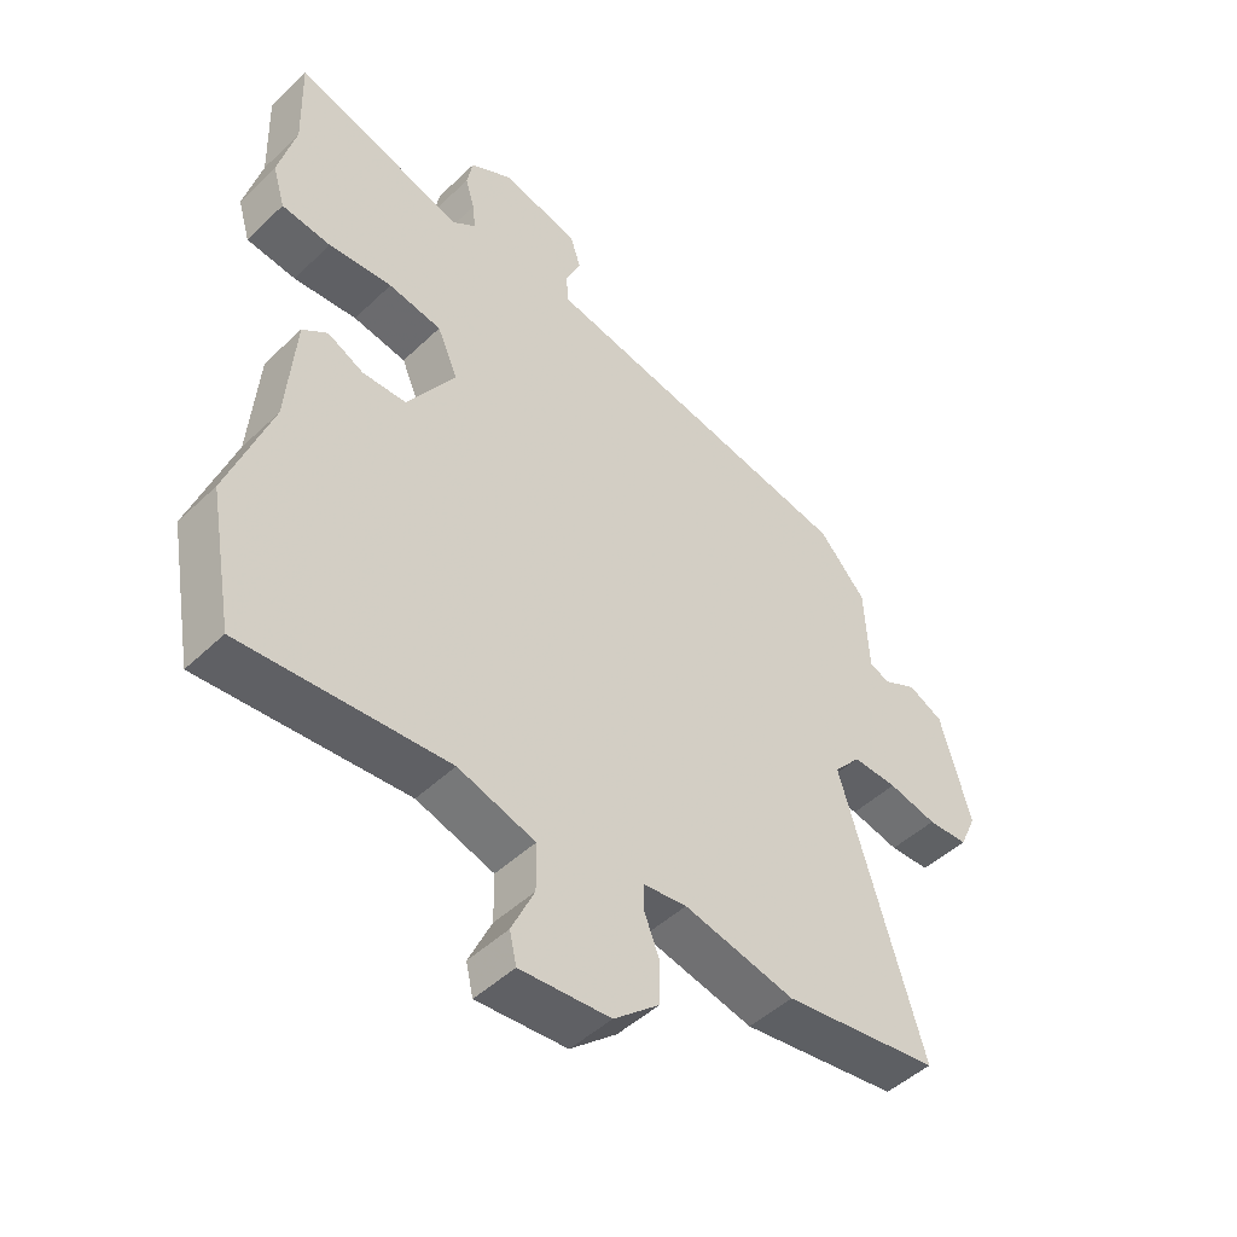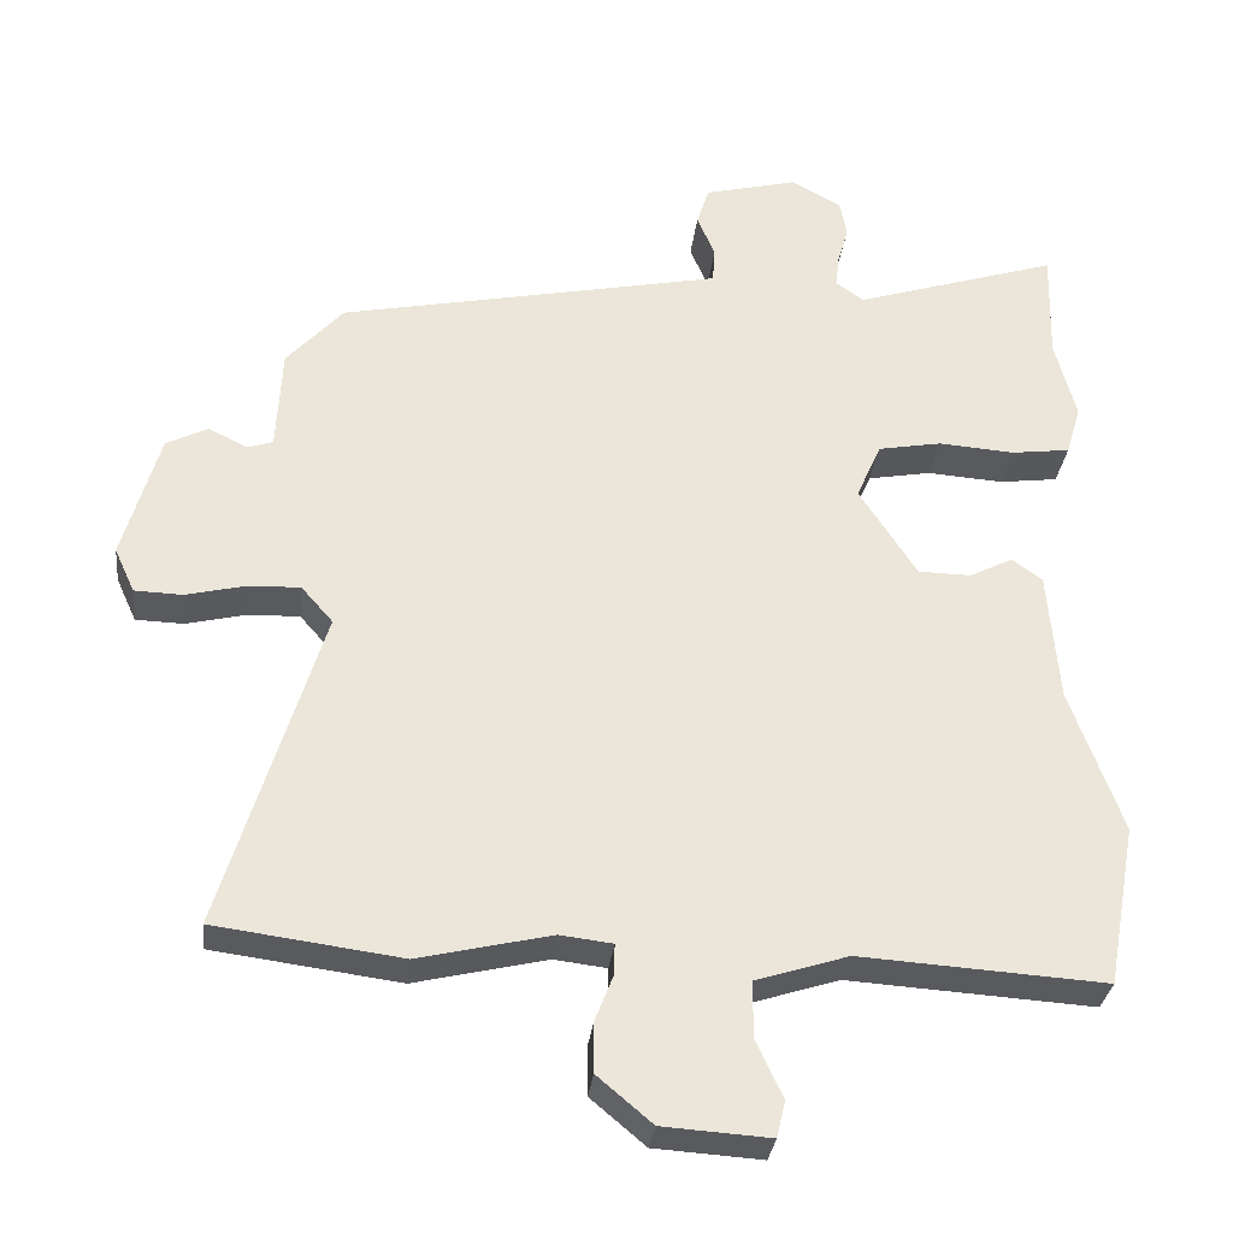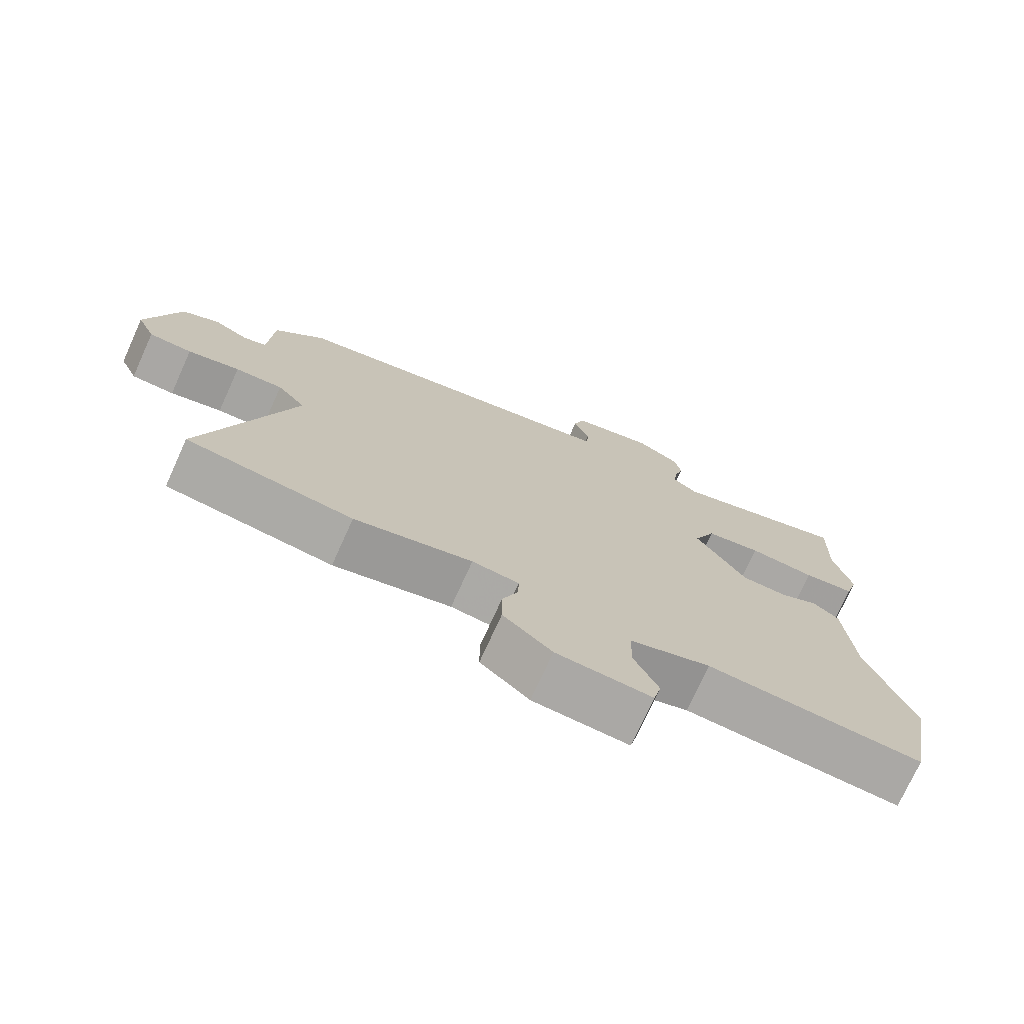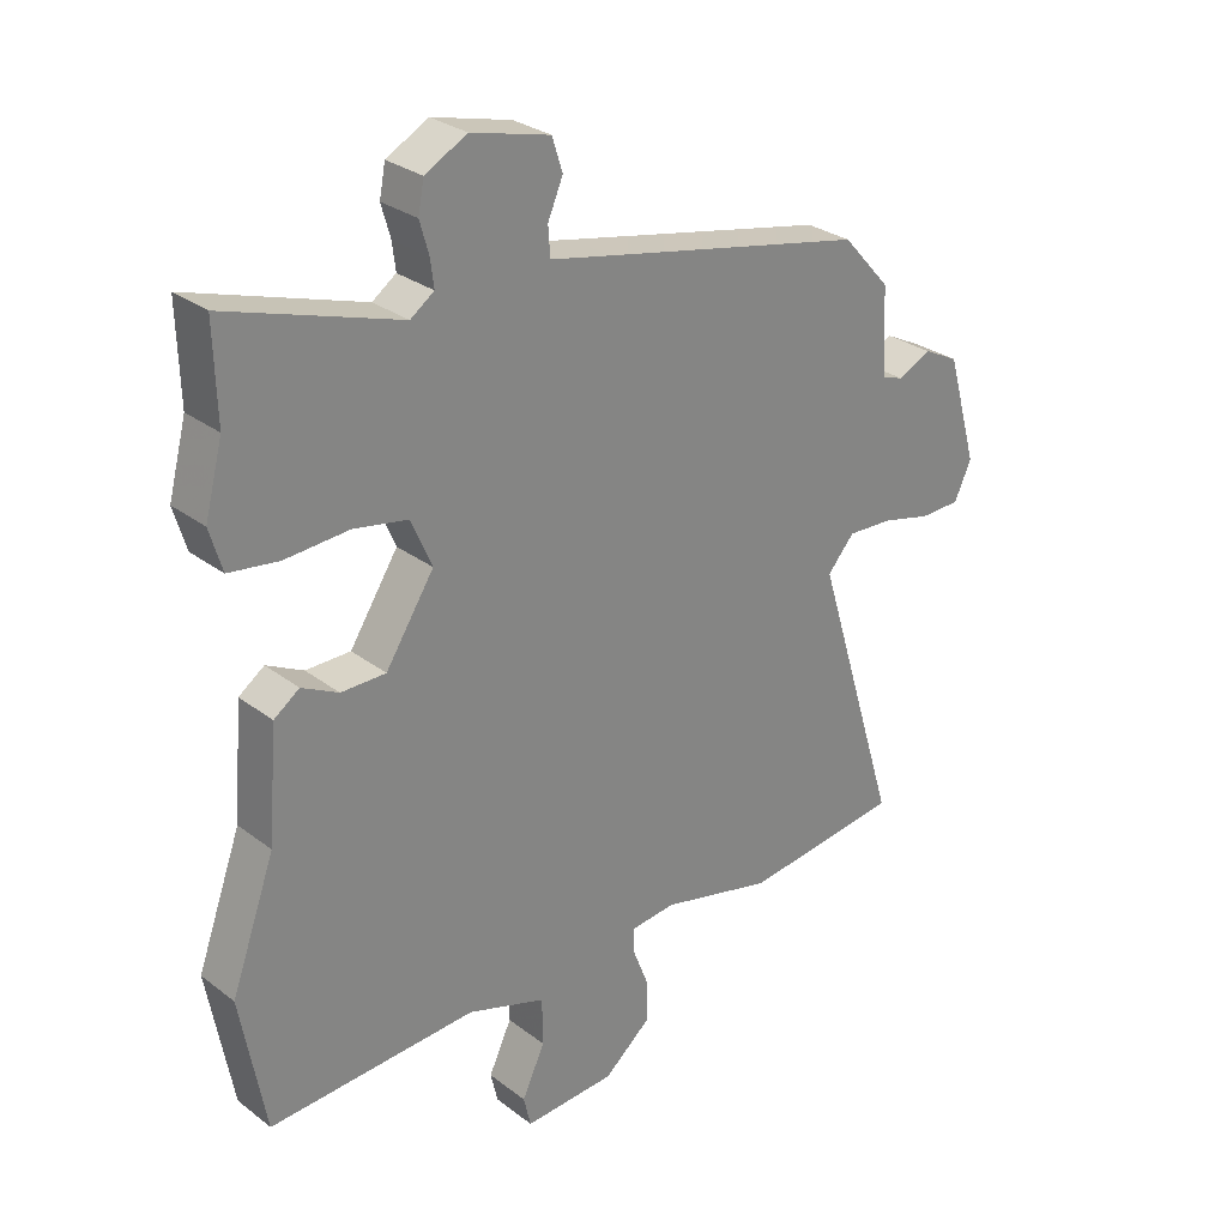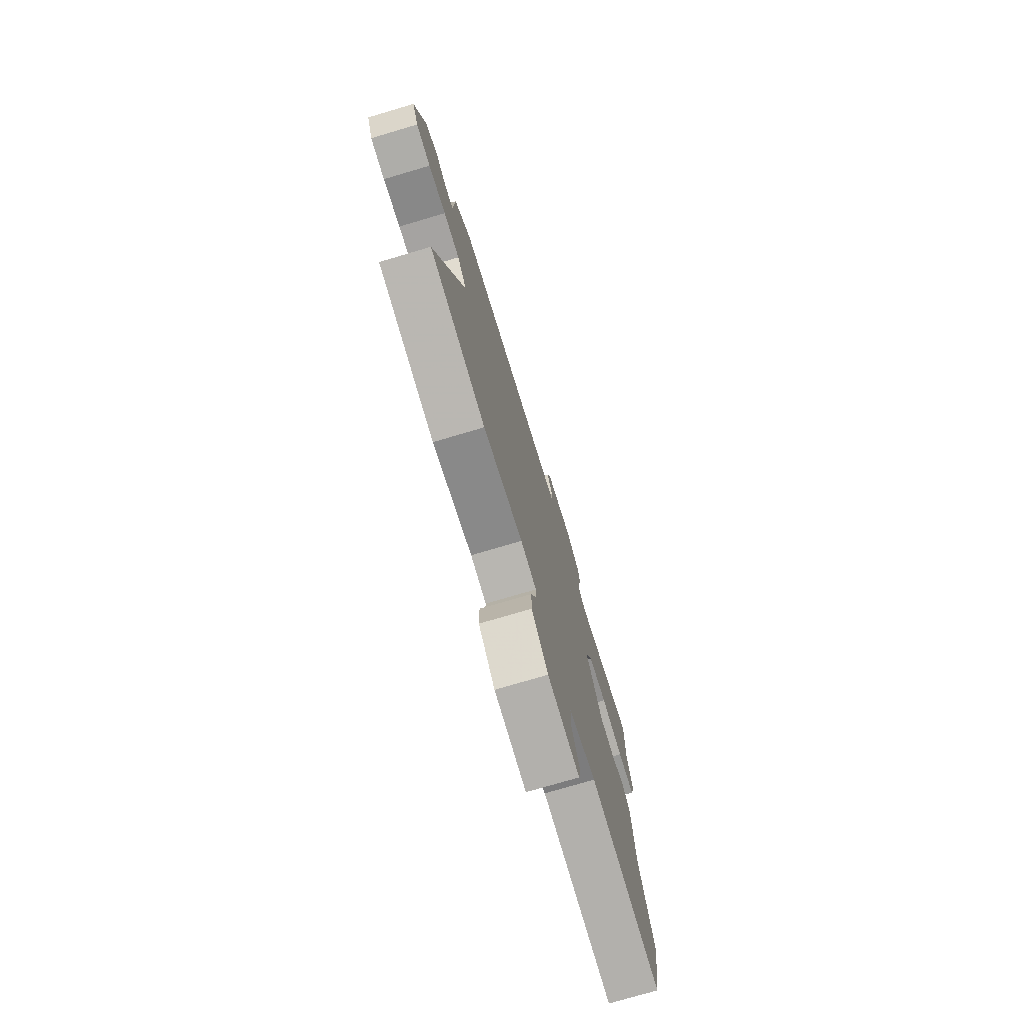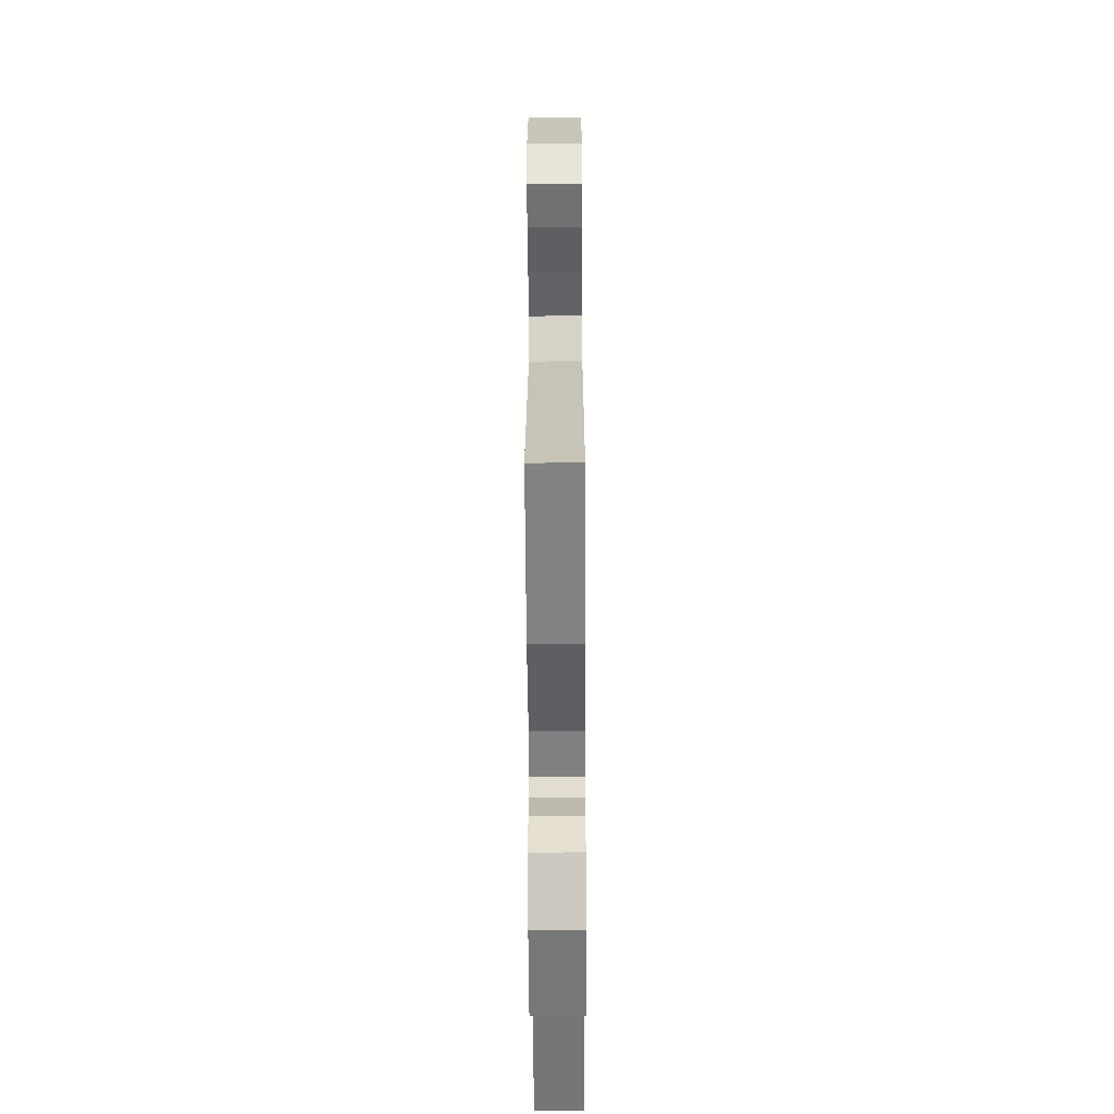
<metadata>
{"format":"obj","ext":"obj","renderer":"f3d","projection":"perspective","resolution":1024,"background":"white","views":[{"elev":-47.4,"azim":136.9,"up":"+Z"},{"elev":-31.2,"azim":-6.5,"up":"+Z"},{"elev":-74.2,"azim":-24.4,"up":"+Z"},{"elev":28.4,"azim":138.6,"up":"+Z"},{"elev":-75.4,"azim":-73.5,"up":"+Z"},{"elev":-53.3,"azim":-89.7,"up":"+Z"}]}
</metadata>
<code>
v 0.536 0.07 -0.302
v 0.498 0.07 -0.51
v 0.181 0.07 -0.49
v 0.062 0.07 -0.528
v 0.061 0.07 -0.6
v 0.096 0.07 -0.675
v 0.085 0.07 -0.722
v -0.054 0.07 -0.713
v -0.125 0.07 -0.653
v -0.125 0.07 -0.588
v -0.102 0.07 -0.529
v -0.101 0.07 -0.489
v -0.169 0.07 -0.481
v -0.34 0.07 -0.521
v -0.581 0.07 -0.489
v -0.453 0.07 -0.071
v -0.494 0.07 -0.024
v -0.563 0.07 -0.027
v -0.638 0.07 -0.045
v -0.7 0.07 -0.043
v -0.726 0.07 0.014
v -0.679 0.07 0.179
v -0.625 0.07 0.206
v -0.575 0.07 0.181
v -0.542 0.07 0.192
v -0.535 0.07 0.325
v -0.462 0.07 0.406
v -0.059 0.07 0.488
v 0.033 0.07 0.507
v 0.036 0.07 0.552
v 0.013 0.07 0.606
v 0.029 0.07 0.656
v 0.149 0.07 0.686
v 0.213 0.07 0.651
v 0.222 0.07 0.604
v 0.208 0.07 0.555
v 0.203 0.07 0.514
v 0.239 0.07 0.488
v 0.502 0.07 0.571
v 0.498 0.07 0.429
v 0.525 0.07 0.325
v 0.506 0.07 0.261
v 0.43 0.07 0.251
v 0.332 0.07 0.258
v 0.25 0.07 0.243
v 0.218 0.07 0.17
v 0.292 0.07 0.055
v 0.36 0.07 0.054
v 0.416 0.07 0.082
v 0.455 0.07 0.054
v 0.469 0.07 -0.116
v 0.536 0 -0.302
v 0.498 0 -0.51
v 0.181 0 -0.49
v 0.062 0 -0.528
v 0.061 0 -0.6
v 0.096 0 -0.675
v 0.085 0 -0.722
v -0.054 0 -0.713
v -0.125 0 -0.653
v -0.125 0 -0.588
v -0.102 0 -0.529
v -0.101 0 -0.489
v -0.169 0 -0.481
v -0.34 0 -0.521
v -0.581 0 -0.489
v -0.453 0 -0.071
v -0.494 0 -0.024
v -0.563 0 -0.027
v -0.638 0 -0.045
v -0.7 0 -0.043
v -0.726 0 0.014
v -0.679 0 0.179
v -0.625 0 0.206
v -0.575 0 0.181
v -0.542 0 0.192
v -0.535 0 0.325
v -0.462 0 0.406
v -0.059 0 0.488
v 0.033 0 0.507
v 0.036 0 0.552
v 0.013 0 0.606
v 0.029 0 0.656
v 0.149 0 0.686
v 0.213 0 0.651
v 0.222 0 0.604
v 0.208 0 0.555
v 0.203 0 0.514
v 0.239 0 0.488
v 0.502 0 0.571
v 0.498 0 0.429
v 0.525 0 0.325
v 0.506 0 0.261
v 0.43 0 0.251
v 0.332 0 0.258
v 0.25 0 0.243
v 0.218 0 0.17
v 0.292 0 0.055
v 0.36 0 0.054
v 0.416 0 0.082
v 0.455 0 0.054
v 0.469 0 -0.116
f 48 49 50 51
f 47 48 51 1
f 41 42 43 44
f 40 41 44 45
f 38 39 40 45
f 37 38 45 46
f 33 34 35 36
f 33 36 37
f 30 31 32 33
f 29 30 33 37
f 28 29 37 46
f 25 26 27 28
f 21 22 23 24
f 21 24 25
f 18 19 20 21
f 17 18 21 25
f 16 17 25 28
f 13 14 15 16
f 12 13 16 28
f 8 9 10 11
f 5 6 7 8
f 4 5 8 11
f 3 4 11 12
f 47 1 2 3
f 28 46 47
f 3 12 28 47
f 102 101 100 99
f 52 102 99 98
f 95 94 93 92
f 96 95 92 91
f 96 91 90 89
f 97 96 89 88
f 87 86 85 84
f 88 87 84
f 84 83 82 81
f 88 84 81 80
f 97 88 80 79
f 79 78 77 76
f 75 74 73 72
f 76 75 72
f 72 71 70 69
f 76 72 69 68
f 79 76 68 67
f 67 66 65 64
f 79 67 64 63
f 62 61 60 59
f 59 58 57 56
f 62 59 56 55
f 63 62 55 54
f 54 53 52 98
f 98 97 79
f 98 79 63 54
f 1 52 53 2
f 2 53 54 3
f 3 54 55 4
f 4 55 56 5
f 5 56 57 6
f 6 57 58 7
f 7 58 59 8
f 8 59 60 9
f 9 60 61 10
f 10 61 62 11
f 11 62 63 12
f 12 63 64 13
f 13 64 65 14
f 14 65 66 15
f 15 66 67 16
f 16 67 68 17
f 17 68 69 18
f 18 69 70 19
f 19 70 71 20
f 20 71 72 21
f 21 72 73 22
f 22 73 74 23
f 23 74 75 24
f 24 75 76 25
f 25 76 77 26
f 26 77 78 27
f 27 78 79 28
f 28 79 80 29
f 29 80 81 30
f 30 81 82 31
f 31 82 83 32
f 32 83 84 33
f 33 84 85 34
f 34 85 86 35
f 35 86 87 36
f 36 87 88 37
f 37 88 89 38
f 38 89 90 39
f 39 90 91 40
f 40 91 92 41
f 41 92 93 42
f 42 93 94 43
f 43 94 95 44
f 44 95 96 45
f 45 96 97 46
f 46 97 98 47
f 47 98 99 48
f 48 99 100 49
f 49 100 101 50
f 50 101 102 51
f 51 102 52 1

</code>
